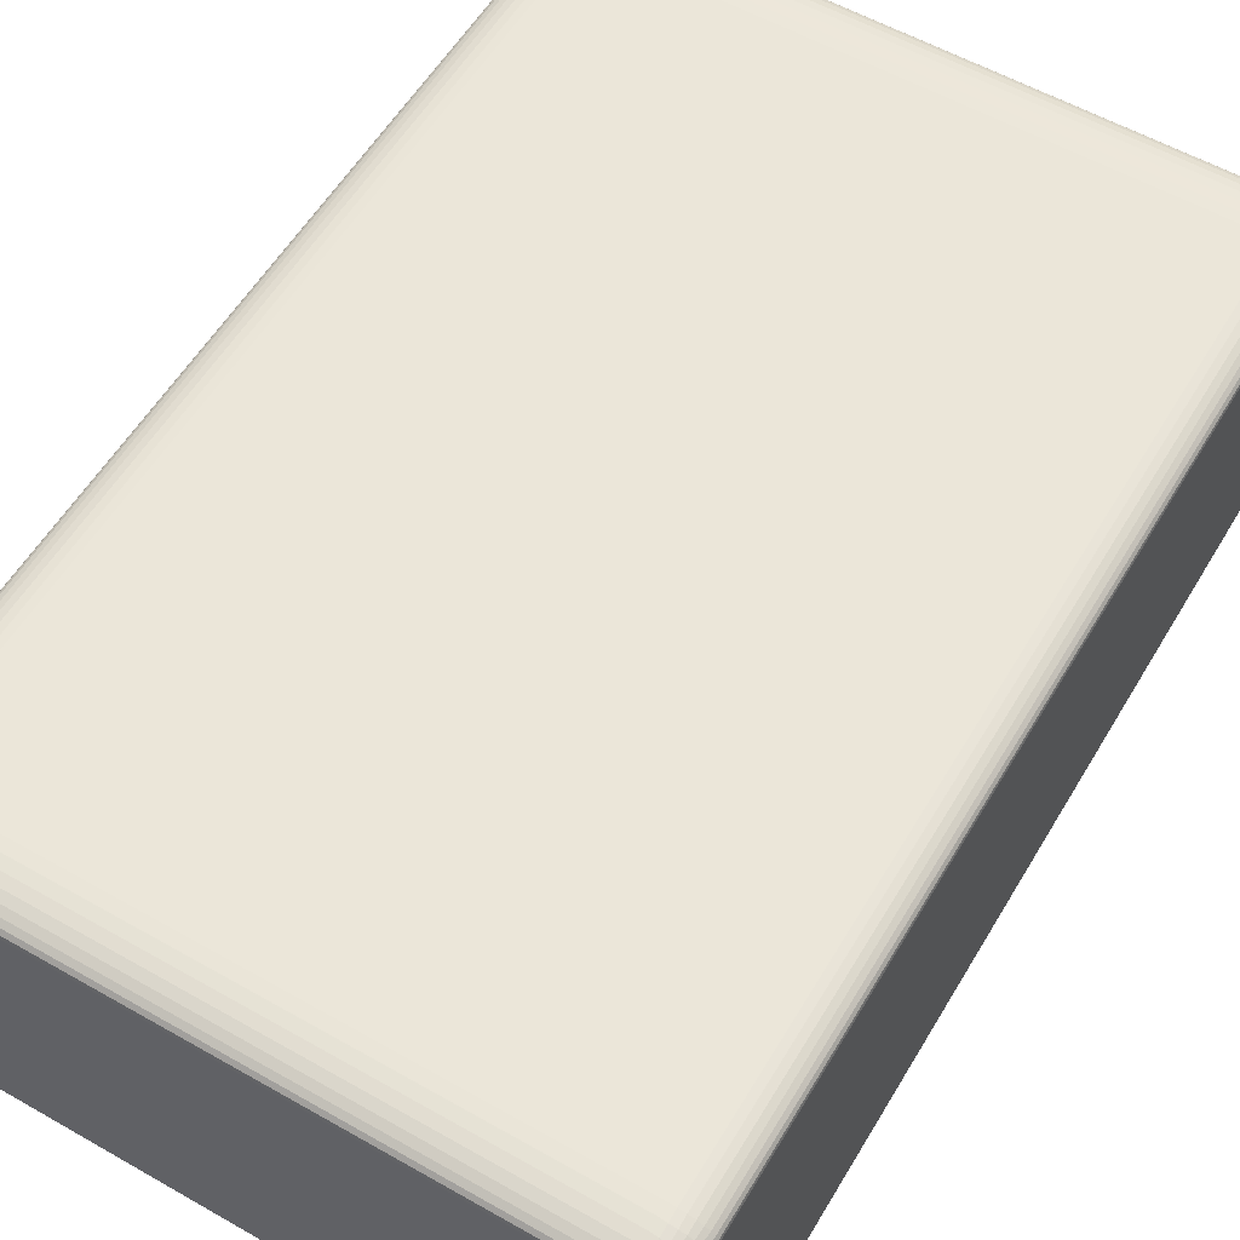
<metadata>
{"format":"obj","ext":"obj","renderer":"f3d","projection":"perspective","resolution":1024,"background":"white","views":[{"elev":57.1,"azim":30.6,"up":"+Z"}]}
</metadata>
<code>
o Cube
v 0.8867 2.83 -0.5
v 0.8867 3 -0.4434
v 1 2.83 -0.4434
v 0.8867 2.863 -0.4989
v 0.8867 2.895 -0.4957
v 0.8867 2.924 -0.4905
v 0.8867 2.95 -0.4834
v 0.9088 2.83 -0.4989
v 0.9095 2.865 -0.4976
v 0.9096 2.897 -0.4942
v 0.9094 2.925 -0.4891
v 0.9092 2.948 -0.4826
v 0.9301 2.83 -0.4957
v 0.9312 2.865 -0.4942
v 0.9306 2.896 -0.4907
v 0.9293 2.922 -0.4861
v 0.9285 2.942 -0.4806
v 0.9497 2.83 -0.4905
v 0.9498 2.864 -0.489
v 0.9477 2.894 -0.4861
v 0.9446 2.917 -0.4825
v 0.943 2.934 -0.4781
v 0.9521 2.928 -0.4761
v 0.9088 2.997 -0.4434
v 0.9301 2.987 -0.4434
v 0.9497 2.971 -0.4434
v 0.9668 2.95 -0.4434
v 0.8867 2.997 -0.4544
v 0.9098 2.993 -0.4548
v 0.9312 2.983 -0.4548
v 0.9497 2.967 -0.4547
v 0.9652 2.948 -0.4546
v 0.8867 2.987 -0.465
v 0.9098 2.983 -0.4656
v 0.9307 2.972 -0.4653
v 0.9477 2.958 -0.4646
v 0.9612 2.942 -0.4643
v 0.8867 2.971 -0.4748
v 0.9095 2.967 -0.4749
v 0.9293 2.958 -0.4738
v 0.9446 2.948 -0.4723
v 0.9563 2.934 -0.4715
v 0.9978 2.83 -0.4544
v 0.9914 2.83 -0.465
v 0.9809 2.83 -0.4748
v 0.9668 2.83 -0.4834
v 0.9978 2.863 -0.4434
v 0.9953 2.864 -0.4549
v 0.9884 2.864 -0.4656
v 0.9781 2.864 -0.4749
v 0.9653 2.864 -0.4826
v 0.9914 2.895 -0.4434
v 0.9883 2.897 -0.4549
v 0.9815 2.896 -0.4653
v 0.9722 2.894 -0.4738
v 0.9612 2.893 -0.4806
v 0.9809 2.924 -0.4434
v 0.978 2.925 -0.4547
v 0.9722 2.922 -0.4647
v 0.965 2.917 -0.4723
v 0.9563 2.914 -0.4781
v 0.8867 0 -0.4434
v 0.8867 0.1699 -0.5
v 1 0.1699 -0.4434
v 0.8867 0.003264 -0.4544
v 0.8867 0.01293 -0.465
v 0.8867 0.02863 -0.4748
v 0.8867 0.04976 -0.4834
v 0.9088 0.003264 -0.4434
v 0.9095 0.007103 -0.4549
v 0.9096 0.01744 -0.4656
v 0.9094 0.03284 -0.4749
v 0.9092 0.05208 -0.4826
v 0.9301 0.01293 -0.4434
v 0.9312 0.01748 -0.4549
v 0.9306 0.02779 -0.4653
v 0.9293 0.04166 -0.4738
v 0.9285 0.0582 -0.4806
v 0.9497 0.02863 -0.4434
v 0.9498 0.033 -0.4547
v 0.9477 0.04173 -0.4647
v 0.9446 0.05244 -0.4723
v 0.943 0.06561 -0.4781
v 0.9521 0.0718 -0.4761
v 0.9088 0.1699 -0.4989
v 0.9301 0.1699 -0.4957
v 0.9497 0.1699 -0.4905
v 0.9668 0.1699 -0.4834
v 0.8867 0.1367 -0.4989
v 0.9098 0.1357 -0.4976
v 0.9312 0.1357 -0.4942
v 0.9497 0.136 -0.4891
v 0.9652 0.1361 -0.4826
v 0.8867 0.1049 -0.4957
v 0.9098 0.1033 -0.4942
v 0.9307 0.1041 -0.4907
v 0.9477 0.1061 -0.4861
v 0.9612 0.1072 -0.4806
v 0.8867 0.0755 -0.4905
v 0.9095 0.07522 -0.489
v 0.9293 0.07846 -0.4861
v 0.9446 0.08308 -0.4825
v 0.9563 0.08555 -0.4781
v 0.9978 0.1367 -0.4434
v 0.9914 0.1049 -0.4434
v 0.9809 0.0755 -0.4434
v 0.9668 0.04976 -0.4434
v 0.9978 0.1699 -0.4544
v 0.9953 0.1353 -0.4548
v 0.9884 0.1032 -0.4548
v 0.9781 0.07539 -0.4547
v 0.9653 0.05222 -0.4546
v 0.9914 0.1699 -0.465
v 0.9883 0.1353 -0.4656
v 0.9815 0.104 -0.4653
v 0.9722 0.07849 -0.4646
v 0.9612 0.05824 -0.4643
v 0.9809 0.1699 -0.4748
v 0.978 0.1358 -0.4749
v 0.9722 0.106 -0.4738
v 0.965 0.08308 -0.4723
v 0.9563 0.06561 -0.4715
v 1 2.83 0.4434
v 0.8867 3 0.4434
v 0.8867 2.83 0.5
v 0.9978 2.863 0.4434
v 0.9914 2.895 0.4434
v 0.9809 2.924 0.4434
v 0.9668 2.95 0.4434
v 0.9978 2.83 0.4544
v 0.9953 2.865 0.4548
v 0.9884 2.897 0.4548
v 0.9781 2.925 0.4547
v 0.9653 2.948 0.4546
v 0.9914 2.83 0.465
v 0.9883 2.865 0.4656
v 0.9815 2.896 0.4653
v 0.9722 2.922 0.4646
v 0.9612 2.942 0.4643
v 0.9809 2.83 0.4748
v 0.978 2.864 0.4749
v 0.9722 2.894 0.4738
v 0.965 2.917 0.4723
v 0.9563 2.934 0.4715
v 0.9521 2.928 0.4761
v 0.8867 2.997 0.4544
v 0.8867 2.987 0.465
v 0.8867 2.971 0.4748
v 0.8867 2.95 0.4834
v 0.9088 2.997 0.4434
v 0.9095 2.993 0.4549
v 0.9096 2.983 0.4656
v 0.9094 2.967 0.4749
v 0.9092 2.948 0.4826
v 0.9301 2.987 0.4434
v 0.9312 2.983 0.4549
v 0.9306 2.972 0.4653
v 0.9293 2.958 0.4738
v 0.9285 2.942 0.4806
v 0.9497 2.971 0.4434
v 0.9498 2.967 0.4547
v 0.9477 2.958 0.4647
v 0.9446 2.948 0.4723
v 0.943 2.934 0.4781
v 0.9088 2.83 0.4989
v 0.9301 2.83 0.4957
v 0.9497 2.83 0.4905
v 0.9668 2.83 0.4834
v 0.8867 2.863 0.4989
v 0.9098 2.864 0.4976
v 0.9312 2.864 0.4942
v 0.9497 2.864 0.4891
v 0.9652 2.864 0.4826
v 0.8867 2.895 0.4957
v 0.9098 2.897 0.4942
v 0.9307 2.896 0.4907
v 0.9477 2.894 0.4861
v 0.9612 2.893 0.4806
v 0.8867 2.924 0.4905
v 0.9095 2.925 0.489
v 0.9293 2.922 0.4861
v 0.9446 2.917 0.4825
v 0.9563 2.914 0.4781
v 1 0.1699 0.4434
v 0.8867 0.1699 0.5
v 0.8867 0 0.4434
v 0.9978 0.1699 0.4544
v 0.9914 0.1699 0.465
v 0.9809 0.1699 0.4748
v 0.9668 0.1699 0.4834
v 0.9978 0.1367 0.4434
v 0.9953 0.1357 0.4549
v 0.9884 0.1357 0.4656
v 0.9781 0.136 0.4749
v 0.9653 0.1361 0.4826
v 0.9914 0.1049 0.4434
v 0.9883 0.1033 0.4549
v 0.9815 0.1041 0.4653
v 0.9722 0.1061 0.4738
v 0.9612 0.1072 0.4806
v 0.9809 0.0755 0.4434
v 0.978 0.07522 0.4547
v 0.9722 0.07846 0.4647
v 0.965 0.08308 0.4723
v 0.9563 0.08555 0.4781
v 0.9521 0.0718 0.4761
v 0.8867 0.1367 0.4989
v 0.8867 0.1049 0.4957
v 0.8867 0.0755 0.4905
v 0.8867 0.04976 0.4834
v 0.9088 0.1699 0.4989
v 0.9095 0.1353 0.4976
v 0.9096 0.1032 0.4942
v 0.9094 0.07539 0.4891
v 0.9092 0.05222 0.4826
v 0.9301 0.1699 0.4957
v 0.9312 0.1353 0.4942
v 0.9306 0.104 0.4907
v 0.9293 0.07849 0.4861
v 0.9285 0.05824 0.4806
v 0.9497 0.1699 0.4905
v 0.9498 0.1358 0.489
v 0.9477 0.106 0.4861
v 0.9446 0.08308 0.4825
v 0.943 0.06561 0.4781
v 0.9088 0.003264 0.4434
v 0.9301 0.01293 0.4434
v 0.9497 0.02863 0.4434
v 0.9668 0.04976 0.4434
v 0.8867 0.003264 0.4544
v 0.9098 0.007103 0.4548
v 0.9312 0.01744 0.4548
v 0.9497 0.03284 0.4547
v 0.9652 0.05208 0.4546
v 0.8867 0.01293 0.465
v 0.9098 0.01748 0.4656
v 0.9307 0.02779 0.4653
v 0.9477 0.04166 0.4646
v 0.9612 0.0582 0.4643
v 0.8867 0.02863 0.4748
v 0.9095 0.033 0.4749
v 0.9293 0.04173 0.4738
v 0.9446 0.05244 0.4723
v 0.9563 0.06561 0.4715
v -0.8867 2.83 -0.5
v -1 2.83 -0.4434
v -0.8867 3 -0.4434
v -0.9088 2.83 -0.4989
v -0.9301 2.83 -0.4957
v -0.9497 2.83 -0.4905
v -0.9668 2.83 -0.4834
v -0.8867 2.863 -0.4989
v -0.9098 2.864 -0.4976
v -0.9312 2.864 -0.4942
v -0.9497 2.864 -0.4891
v -0.9652 2.864 -0.4826
v -0.8867 2.895 -0.4957
v -0.9098 2.897 -0.4942
v -0.9307 2.896 -0.4907
v -0.9477 2.894 -0.4861
v -0.9612 2.893 -0.4806
v -0.8867 2.924 -0.4905
v -0.9095 2.925 -0.489
v -0.9293 2.922 -0.4861
v -0.9446 2.917 -0.4825
v -0.9563 2.914 -0.4781
v -0.9521 2.928 -0.4761
v -0.9978 2.863 -0.4434
v -0.9914 2.895 -0.4434
v -0.9809 2.924 -0.4434
v -0.9668 2.95 -0.4434
v -0.9978 2.83 -0.4544
v -0.9953 2.865 -0.4548
v -0.9884 2.897 -0.4548
v -0.9781 2.925 -0.4547
v -0.9653 2.948 -0.4546
v -0.9914 2.83 -0.465
v -0.9883 2.865 -0.4656
v -0.9815 2.896 -0.4653
v -0.9722 2.922 -0.4646
v -0.9612 2.942 -0.4643
v -0.9809 2.83 -0.4748
v -0.978 2.864 -0.4749
v -0.9722 2.894 -0.4738
v -0.965 2.917 -0.4723
v -0.9563 2.934 -0.4715
v -0.8867 2.997 -0.4544
v -0.8867 2.987 -0.465
v -0.8867 2.971 -0.4748
v -0.8867 2.95 -0.4834
v -0.9088 2.997 -0.4434
v -0.9095 2.993 -0.4549
v -0.9096 2.983 -0.4656
v -0.9094 2.967 -0.4749
v -0.9092 2.948 -0.4826
v -0.9301 2.987 -0.4434
v -0.9312 2.983 -0.4549
v -0.9306 2.972 -0.4653
v -0.9293 2.958 -0.4738
v -0.9285 2.942 -0.4806
v -0.9497 2.971 -0.4434
v -0.9498 2.967 -0.4547
v -0.9477 2.958 -0.4647
v -0.9446 2.948 -0.4723
v -0.943 2.934 -0.4781
v -1 0.1699 -0.4434
v -0.8867 0.1699 -0.5
v -0.8867 0 -0.4434
v -0.9978 0.1699 -0.4544
v -0.9914 0.1699 -0.465
v -0.9809 0.1699 -0.4748
v -0.9668 0.1699 -0.4834
v -0.9978 0.1367 -0.4434
v -0.9953 0.1357 -0.4549
v -0.9884 0.1357 -0.4656
v -0.9781 0.136 -0.4749
v -0.9653 0.1361 -0.4826
v -0.9914 0.1049 -0.4434
v -0.9883 0.1033 -0.4549
v -0.9815 0.1041 -0.4653
v -0.9722 0.1061 -0.4738
v -0.9612 0.1072 -0.4806
v -0.9809 0.0755 -0.4434
v -0.978 0.07522 -0.4547
v -0.9722 0.07846 -0.4647
v -0.965 0.08308 -0.4723
v -0.9563 0.08555 -0.4781
v -0.9521 0.0718 -0.4761
v -0.8867 0.1367 -0.4989
v -0.8867 0.1049 -0.4957
v -0.8867 0.0755 -0.4905
v -0.8867 0.04976 -0.4834
v -0.9088 0.1699 -0.4989
v -0.9095 0.1353 -0.4976
v -0.9096 0.1032 -0.4942
v -0.9094 0.07539 -0.4891
v -0.9092 0.05222 -0.4826
v -0.9301 0.1699 -0.4957
v -0.9312 0.1353 -0.4942
v -0.9306 0.104 -0.4907
v -0.9293 0.07849 -0.4861
v -0.9285 0.05824 -0.4806
v -0.9497 0.1699 -0.4905
v -0.9498 0.1358 -0.489
v -0.9477 0.106 -0.4861
v -0.9446 0.08308 -0.4825
v -0.943 0.06561 -0.4781
v -0.9088 0.003264 -0.4434
v -0.9301 0.01293 -0.4434
v -0.9497 0.02863 -0.4434
v -0.9668 0.04976 -0.4434
v -0.8867 0.003264 -0.4544
v -0.9098 0.007103 -0.4548
v -0.9312 0.01744 -0.4548
v -0.9497 0.03284 -0.4547
v -0.9652 0.05208 -0.4546
v -0.8867 0.01293 -0.465
v -0.9098 0.01748 -0.4656
v -0.9307 0.02779 -0.4653
v -0.9477 0.04166 -0.4646
v -0.9612 0.0582 -0.4643
v -0.8867 0.02863 -0.4748
v -0.9095 0.033 -0.4749
v -0.9293 0.04173 -0.4738
v -0.9446 0.05244 -0.4723
v -0.9563 0.06561 -0.4715
v -1 2.83 0.4434
v -0.8867 2.83 0.5
v -0.8867 3 0.4434
v -0.9978 2.83 0.4544
v -0.9914 2.83 0.465
v -0.9809 2.83 0.4748
v -0.9668 2.83 0.4834
v -0.9978 2.863 0.4434
v -0.9953 2.864 0.4549
v -0.9884 2.864 0.4656
v -0.9781 2.864 0.4749
v -0.9653 2.864 0.4826
v -0.9914 2.895 0.4434
v -0.9883 2.897 0.4549
v -0.9815 2.896 0.4653
v -0.9722 2.894 0.4738
v -0.9612 2.893 0.4806
v -0.9809 2.924 0.4434
v -0.978 2.925 0.4547
v -0.9722 2.922 0.4647
v -0.965 2.917 0.4723
v -0.9563 2.914 0.4781
v -0.9521 2.928 0.4761
v -0.8867 2.863 0.4989
v -0.8867 2.895 0.4957
v -0.8867 2.924 0.4905
v -0.8867 2.95 0.4834
v -0.9088 2.83 0.4989
v -0.9095 2.865 0.4976
v -0.9096 2.897 0.4942
v -0.9094 2.925 0.4891
v -0.9092 2.948 0.4826
v -0.9301 2.83 0.4957
v -0.9312 2.865 0.4942
v -0.9306 2.896 0.4907
v -0.9293 2.922 0.4861
v -0.9285 2.942 0.4806
v -0.9497 2.83 0.4905
v -0.9498 2.864 0.489
v -0.9477 2.894 0.4861
v -0.9446 2.917 0.4825
v -0.943 2.934 0.4781
v -0.9088 2.997 0.4434
v -0.9301 2.987 0.4434
v -0.9497 2.971 0.4434
v -0.9668 2.95 0.4434
v -0.8867 2.997 0.4544
v -0.9098 2.993 0.4548
v -0.9312 2.983 0.4548
v -0.9497 2.967 0.4547
v -0.9652 2.948 0.4546
v -0.8867 2.987 0.465
v -0.9098 2.983 0.4656
v -0.9307 2.972 0.4653
v -0.9477 2.958 0.4646
v -0.9612 2.942 0.4643
v -0.8867 2.971 0.4748
v -0.9095 2.967 0.4749
v -0.9293 2.958 0.4738
v -0.9446 2.948 0.4723
v -0.9563 2.934 0.4715
v -0.8867 0 0.4434
v -0.8867 0.1699 0.5
v -1 0.1699 0.4434
v -0.8867 0.003264 0.4544
v -0.8867 0.01293 0.465
v -0.8867 0.02863 0.4748
v -0.8867 0.04976 0.4834
v -0.9088 0.003264 0.4434
v -0.9095 0.007103 0.4549
v -0.9096 0.01744 0.4656
v -0.9094 0.03284 0.4749
v -0.9092 0.05208 0.4826
v -0.9301 0.01293 0.4434
v -0.9312 0.01748 0.4549
v -0.9306 0.02779 0.4653
v -0.9293 0.04166 0.4738
v -0.9285 0.0582 0.4806
v -0.9497 0.02863 0.4434
v -0.9498 0.033 0.4547
v -0.9477 0.04173 0.4647
v -0.9446 0.05244 0.4723
v -0.943 0.06561 0.4781
v -0.9521 0.0718 0.4761
v -0.9088 0.1699 0.4989
v -0.9301 0.1699 0.4957
v -0.9497 0.1699 0.4905
v -0.9668 0.1699 0.4834
v -0.8867 0.1367 0.4989
v -0.9098 0.1357 0.4976
v -0.9312 0.1357 0.4942
v -0.9497 0.136 0.4891
v -0.9652 0.1361 0.4826
v -0.8867 0.1049 0.4957
v -0.9098 0.1033 0.4942
v -0.9307 0.1041 0.4907
v -0.9477 0.1061 0.4861
v -0.9612 0.1072 0.4806
v -0.8867 0.0755 0.4905
v -0.9095 0.07522 0.489
v -0.9293 0.07846 0.4861
v -0.9446 0.08308 0.4825
v -0.9563 0.08555 0.4781
v -0.9978 0.1367 0.4434
v -0.9914 0.1049 0.4434
v -0.9809 0.0755 0.4434
v -0.9668 0.04976 0.4434
v -0.9978 0.1699 0.4544
v -0.9953 0.1353 0.4548
v -0.9884 0.1032 0.4548
v -0.9781 0.07539 0.4547
v -0.9653 0.05222 0.4546
v -0.9914 0.1699 0.465
v -0.9883 0.1353 0.4656
v -0.9815 0.104 0.4653
v -0.9722 0.07849 0.4646
v -0.9612 0.05824 0.4643
v -0.9809 0.1699 0.4748
v -0.978 0.1358 0.4749
v -0.9722 0.106 0.4738
v -0.965 0.08308 0.4723
v -0.9563 0.06561 0.4715
f 308 62 186 428
f 430 367 246 306
f 185 125 368 429
f 2 247 369 124
f 64 3 123 184
f 1 4 9 8
f 4 5 10 9
f 5 6 11 10
f 6 7 12 11
f 8 9 14 13
f 9 10 15 14
f 10 11 16 15
f 11 12 17 16
f 13 14 19 18
f 14 15 20 19
f 15 16 21 20
f 16 17 22 21
f 18 19 51 46
f 19 20 56 51
f 20 21 61 56
f 21 22 23 61
f 2 24 29 28
f 24 25 30 29
f 25 26 31 30
f 26 27 32 31
f 28 29 34 33
f 29 30 35 34
f 30 31 36 35
f 31 32 37 36
f 33 34 39 38
f 34 35 40 39
f 35 36 41 40
f 36 37 42 41
f 38 39 12 7
f 39 40 17 12
f 40 41 22 17
f 41 42 23 22
f 3 43 48 47
f 43 44 49 48
f 44 45 50 49
f 45 46 51 50
f 47 48 53 52
f 48 49 54 53
f 49 50 55 54
f 50 51 56 55
f 52 53 58 57
f 53 54 59 58
f 54 55 60 59
f 55 56 61 60
f 57 58 32 27
f 58 59 37 32
f 59 60 42 37
f 60 61 23 42
f 62 65 70 69
f 65 66 71 70
f 66 67 72 71
f 67 68 73 72
f 69 70 75 74
f 70 71 76 75
f 71 72 77 76
f 72 73 78 77
f 74 75 80 79
f 75 76 81 80
f 76 77 82 81
f 77 78 83 82
f 79 80 112 107
f 80 81 117 112
f 81 82 122 117
f 82 83 84 122
f 63 85 90 89
f 85 86 91 90
f 86 87 92 91
f 87 88 93 92
f 89 90 95 94
f 90 91 96 95
f 91 92 97 96
f 92 93 98 97
f 94 95 100 99
f 95 96 101 100
f 96 97 102 101
f 97 98 103 102
f 99 100 73 68
f 100 101 78 73
f 101 102 83 78
f 102 103 84 83
f 64 104 109 108
f 104 105 110 109
f 105 106 111 110
f 106 107 112 111
f 108 109 114 113
f 109 110 115 114
f 110 111 116 115
f 111 112 117 116
f 113 114 119 118
f 114 115 120 119
f 115 116 121 120
f 116 117 122 121
f 118 119 93 88
f 119 120 98 93
f 120 121 103 98
f 121 122 84 103
f 123 126 131 130
f 126 127 132 131
f 127 128 133 132
f 128 129 134 133
f 130 131 136 135
f 131 132 137 136
f 132 133 138 137
f 133 134 139 138
f 135 136 141 140
f 136 137 142 141
f 137 138 143 142
f 138 139 144 143
f 140 141 173 168
f 141 142 178 173
f 142 143 183 178
f 143 144 145 183
f 124 146 151 150
f 146 147 152 151
f 147 148 153 152
f 148 149 154 153
f 150 151 156 155
f 151 152 157 156
f 152 153 158 157
f 153 154 159 158
f 155 156 161 160
f 156 157 162 161
f 157 158 163 162
f 158 159 164 163
f 160 161 134 129
f 161 162 139 134
f 162 163 144 139
f 163 164 145 144
f 125 165 170 169
f 165 166 171 170
f 166 167 172 171
f 167 168 173 172
f 169 170 175 174
f 170 171 176 175
f 171 172 177 176
f 172 173 178 177
f 174 175 180 179
f 175 176 181 180
f 176 177 182 181
f 177 178 183 182
f 179 180 154 149
f 180 181 159 154
f 181 182 164 159
f 182 183 145 164
f 184 187 192 191
f 187 188 193 192
f 188 189 194 193
f 189 190 195 194
f 191 192 197 196
f 192 193 198 197
f 193 194 199 198
f 194 195 200 199
f 196 197 202 201
f 197 198 203 202
f 198 199 204 203
f 199 200 205 204
f 201 202 234 229
f 202 203 239 234
f 203 204 244 239
f 204 205 206 244
f 185 207 212 211
f 207 208 213 212
f 208 209 214 213
f 209 210 215 214
f 211 212 217 216
f 212 213 218 217
f 213 214 219 218
f 214 215 220 219
f 216 217 222 221
f 217 218 223 222
f 218 219 224 223
f 219 220 225 224
f 221 222 195 190
f 222 223 200 195
f 223 224 205 200
f 224 225 206 205
f 186 226 231 230
f 226 227 232 231
f 227 228 233 232
f 228 229 234 233
f 230 231 236 235
f 231 232 237 236
f 232 233 238 237
f 233 234 239 238
f 235 236 241 240
f 236 237 242 241
f 237 238 243 242
f 238 239 244 243
f 240 241 215 210
f 241 242 220 215
f 242 243 225 220
f 243 244 206 225
f 245 248 253 252
f 248 249 254 253
f 249 250 255 254
f 250 251 256 255
f 252 253 258 257
f 253 254 259 258
f 254 255 260 259
f 255 256 261 260
f 257 258 263 262
f 258 259 264 263
f 259 260 265 264
f 260 261 266 265
f 262 263 295 290
f 263 264 300 295
f 264 265 305 300
f 265 266 267 305
f 246 268 273 272
f 268 269 274 273
f 269 270 275 274
f 270 271 276 275
f 272 273 278 277
f 273 274 279 278
f 274 275 280 279
f 275 276 281 280
f 277 278 283 282
f 278 279 284 283
f 279 280 285 284
f 280 281 286 285
f 282 283 256 251
f 283 284 261 256
f 284 285 266 261
f 285 286 267 266
f 247 287 292 291
f 287 288 293 292
f 288 289 294 293
f 289 290 295 294
f 291 292 297 296
f 292 293 298 297
f 293 294 299 298
f 294 295 300 299
f 296 297 302 301
f 297 298 303 302
f 298 299 304 303
f 299 300 305 304
f 301 302 276 271
f 302 303 281 276
f 303 304 286 281
f 304 305 267 286
f 306 309 314 313
f 309 310 315 314
f 310 311 316 315
f 311 312 317 316
f 313 314 319 318
f 314 315 320 319
f 315 316 321 320
f 316 317 322 321
f 318 319 324 323
f 319 320 325 324
f 320 321 326 325
f 321 322 327 326
f 323 324 356 351
f 324 325 361 356
f 325 326 366 361
f 326 327 328 366
f 307 329 334 333
f 329 330 335 334
f 330 331 336 335
f 331 332 337 336
f 333 334 339 338
f 334 335 340 339
f 335 336 341 340
f 336 337 342 341
f 338 339 344 343
f 339 340 345 344
f 340 341 346 345
f 341 342 347 346
f 343 344 317 312
f 344 345 322 317
f 345 346 327 322
f 346 347 328 327
f 308 348 353 352
f 348 349 354 353
f 349 350 355 354
f 350 351 356 355
f 352 353 358 357
f 353 354 359 358
f 354 355 360 359
f 355 356 361 360
f 357 358 363 362
f 358 359 364 363
f 359 360 365 364
f 360 361 366 365
f 362 363 337 332
f 363 364 342 337
f 364 365 347 342
f 365 366 328 347
f 367 370 375 374
f 370 371 376 375
f 371 372 377 376
f 372 373 378 377
f 374 375 380 379
f 375 376 381 380
f 376 377 382 381
f 377 378 383 382
f 379 380 385 384
f 380 381 386 385
f 381 382 387 386
f 382 383 388 387
f 384 385 417 412
f 385 386 422 417
f 386 387 427 422
f 387 388 389 427
f 368 390 395 394
f 390 391 396 395
f 391 392 397 396
f 392 393 398 397
f 394 395 400 399
f 395 396 401 400
f 396 397 402 401
f 397 398 403 402
f 399 400 405 404
f 400 401 406 405
f 401 402 407 406
f 402 403 408 407
f 404 405 378 373
f 405 406 383 378
f 406 407 388 383
f 407 408 389 388
f 369 409 414 413
f 409 410 415 414
f 410 411 416 415
f 411 412 417 416
f 413 414 419 418
f 414 415 420 419
f 415 416 421 420
f 416 417 422 421
f 418 419 424 423
f 419 420 425 424
f 420 421 426 425
f 421 422 427 426
f 423 424 398 393
f 424 425 403 398
f 425 426 408 403
f 426 427 389 408
f 428 431 436 435
f 431 432 437 436
f 432 433 438 437
f 433 434 439 438
f 435 436 441 440
f 436 437 442 441
f 437 438 443 442
f 438 439 444 443
f 440 441 446 445
f 441 442 447 446
f 442 443 448 447
f 443 444 449 448
f 445 446 478 473
f 446 447 483 478
f 447 448 488 483
f 448 449 450 488
f 429 451 456 455
f 451 452 457 456
f 452 453 458 457
f 453 454 459 458
f 455 456 461 460
f 456 457 462 461
f 457 458 463 462
f 458 459 464 463
f 460 461 466 465
f 461 462 467 466
f 462 463 468 467
f 463 464 469 468
f 465 466 439 434
f 466 467 444 439
f 467 468 449 444
f 468 469 450 449
f 430 470 475 474
f 470 471 476 475
f 471 472 477 476
f 472 473 478 477
f 474 475 480 479
f 475 476 481 480
f 476 477 482 481
f 477 478 483 482
f 479 480 485 484
f 480 481 486 485
f 481 482 487 486
f 482 483 488 487
f 484 485 459 454
f 485 486 464 459
f 486 487 469 464
f 487 488 450 469
f 308 428 435 348
f 348 435 440 349
f 349 440 445 350
f 350 445 473 351
f 351 473 472 323
f 323 472 471 318
f 318 471 470 313
f 313 470 430 306
f 62 308 352 65
f 65 352 357 66
f 66 357 362 67
f 67 362 332 68
f 68 332 331 99
f 99 331 330 94
f 94 330 329 89
f 89 329 307 63
f 3 64 108 43
f 43 108 113 44
f 44 113 118 45
f 45 118 88 46
f 46 88 87 18
f 18 87 86 13
f 13 86 85 8
f 8 85 63 1
f 429 368 394 451
f 451 394 399 452
f 452 399 404 453
f 453 404 373 454
f 454 373 372 484
f 484 372 371 479
f 479 371 370 474
f 474 370 367 430
f 125 185 211 165
f 165 211 216 166
f 166 216 221 167
f 167 221 190 168
f 168 190 189 140
f 140 189 188 135
f 135 188 187 130
f 130 187 184 123
f 245 307 333 248
f 248 333 338 249
f 249 338 343 250
f 250 343 312 251
f 251 312 311 282
f 282 311 310 277
f 277 310 309 272
f 272 309 306 246
f 124 369 413 146
f 146 413 418 147
f 147 418 423 148
f 148 423 393 149
f 149 393 392 179
f 179 392 391 174
f 174 391 390 169
f 169 390 368 125
f 2 124 150 24
f 24 150 155 25
f 25 155 160 26
f 26 160 129 27
f 27 129 128 57
f 57 128 127 52
f 52 127 126 47
f 47 126 123 3
f 428 186 230 431
f 431 230 235 432
f 432 235 240 433
f 433 240 210 434
f 434 210 209 465
f 465 209 208 460
f 460 208 207 455
f 455 207 185 429
f 369 247 291 409
f 409 291 296 410
f 410 296 301 411
f 411 301 271 412
f 412 271 270 384
f 384 270 269 379
f 379 269 268 374
f 374 268 246 367
f 247 2 28 287
f 287 28 33 288
f 288 33 38 289
f 289 38 7 290
f 290 7 6 262
f 262 6 5 257
f 257 5 4 252
f 252 4 1 245
f 186 62 69 226
f 226 69 74 227
f 227 74 79 228
f 228 79 107 229
f 229 107 106 201
f 201 106 105 196
f 196 105 104 191
f 191 104 64 184
f 307 245 1 63

</code>
